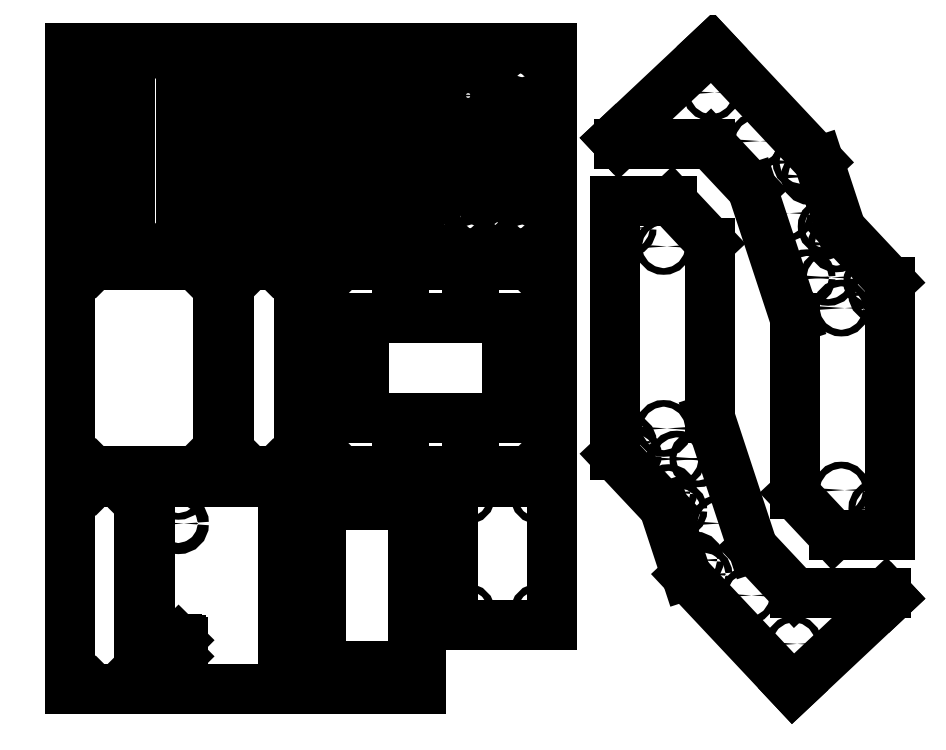
<metadata>
{"format":"dxf","ext":"dxf","renderer":"ezdxf+matplotlib","layout":"modelspace","background":"white","min_lineweight":24,"dpi":150}
</metadata>
<code>
0
SECTION
2
ENTITIES
0
INSERT
8
0
2
panel3v1
10
168.7
20
201.9
30
0
50
90
0
INSERT
8
0
2
panel4_v1
10
237.2
20
201.9
30
0
50
90
0
INSERT
8
0
2
panel1_v1
10
28.44
20
202.1
30
0
50
90
0
INSERT
8
0
2
panel2_v1
10
56.3
20
202.1
30
0
50
90
0
INSERT
8
0
2
panel6_v1
10
116
20
5.925
30
0
50
90
0
INSERT
8
0
2
panel5_v1
10
177.7
20
5.925
30
0
50
90
0
INSERT
8
0
2
panel7_v1
10
72.98
20
104.1
30
0
50
90
0
INSERT
8
0
2
panel10_v1
10
223.7
20
104.1
30
0
50
90
0
INSERT
8
0
2
panel8_v1
10
109.6
20
104.1
30
0
50
90
0
INSERT
8
0
2
panel9_v1
10
37.48
20
6.106
30
0
50
90
0
INSERT
8
0
2
panel11_v1
10
252.3
20
228.8
30
0
50
263.2
0
INSERT
8
0
2
panel12_v1
10
179.2
20
34.72
30
0
0
INSERT
8
0
2
panel11_v1
10
375.7
20
72.36
30
0
50
83.21
0
MTEXT
8
0
10
0
20
14.48
30
0
40
5.19
41
0
71
     1
72
     1
1
SOLIDWORKS Educational Product.
7
SLDTEXTSTYLE0
73
     1
44
1
0
MTEXT
8
0
10
0
20
6.69
30
0
40
5.19
41
0
71
     1
72
     1
1
For Instructional Use Only.
7
SLDTEXTSTYLE0
73
     1
44
1
0
ENDSEC
0
EOF

</code>
